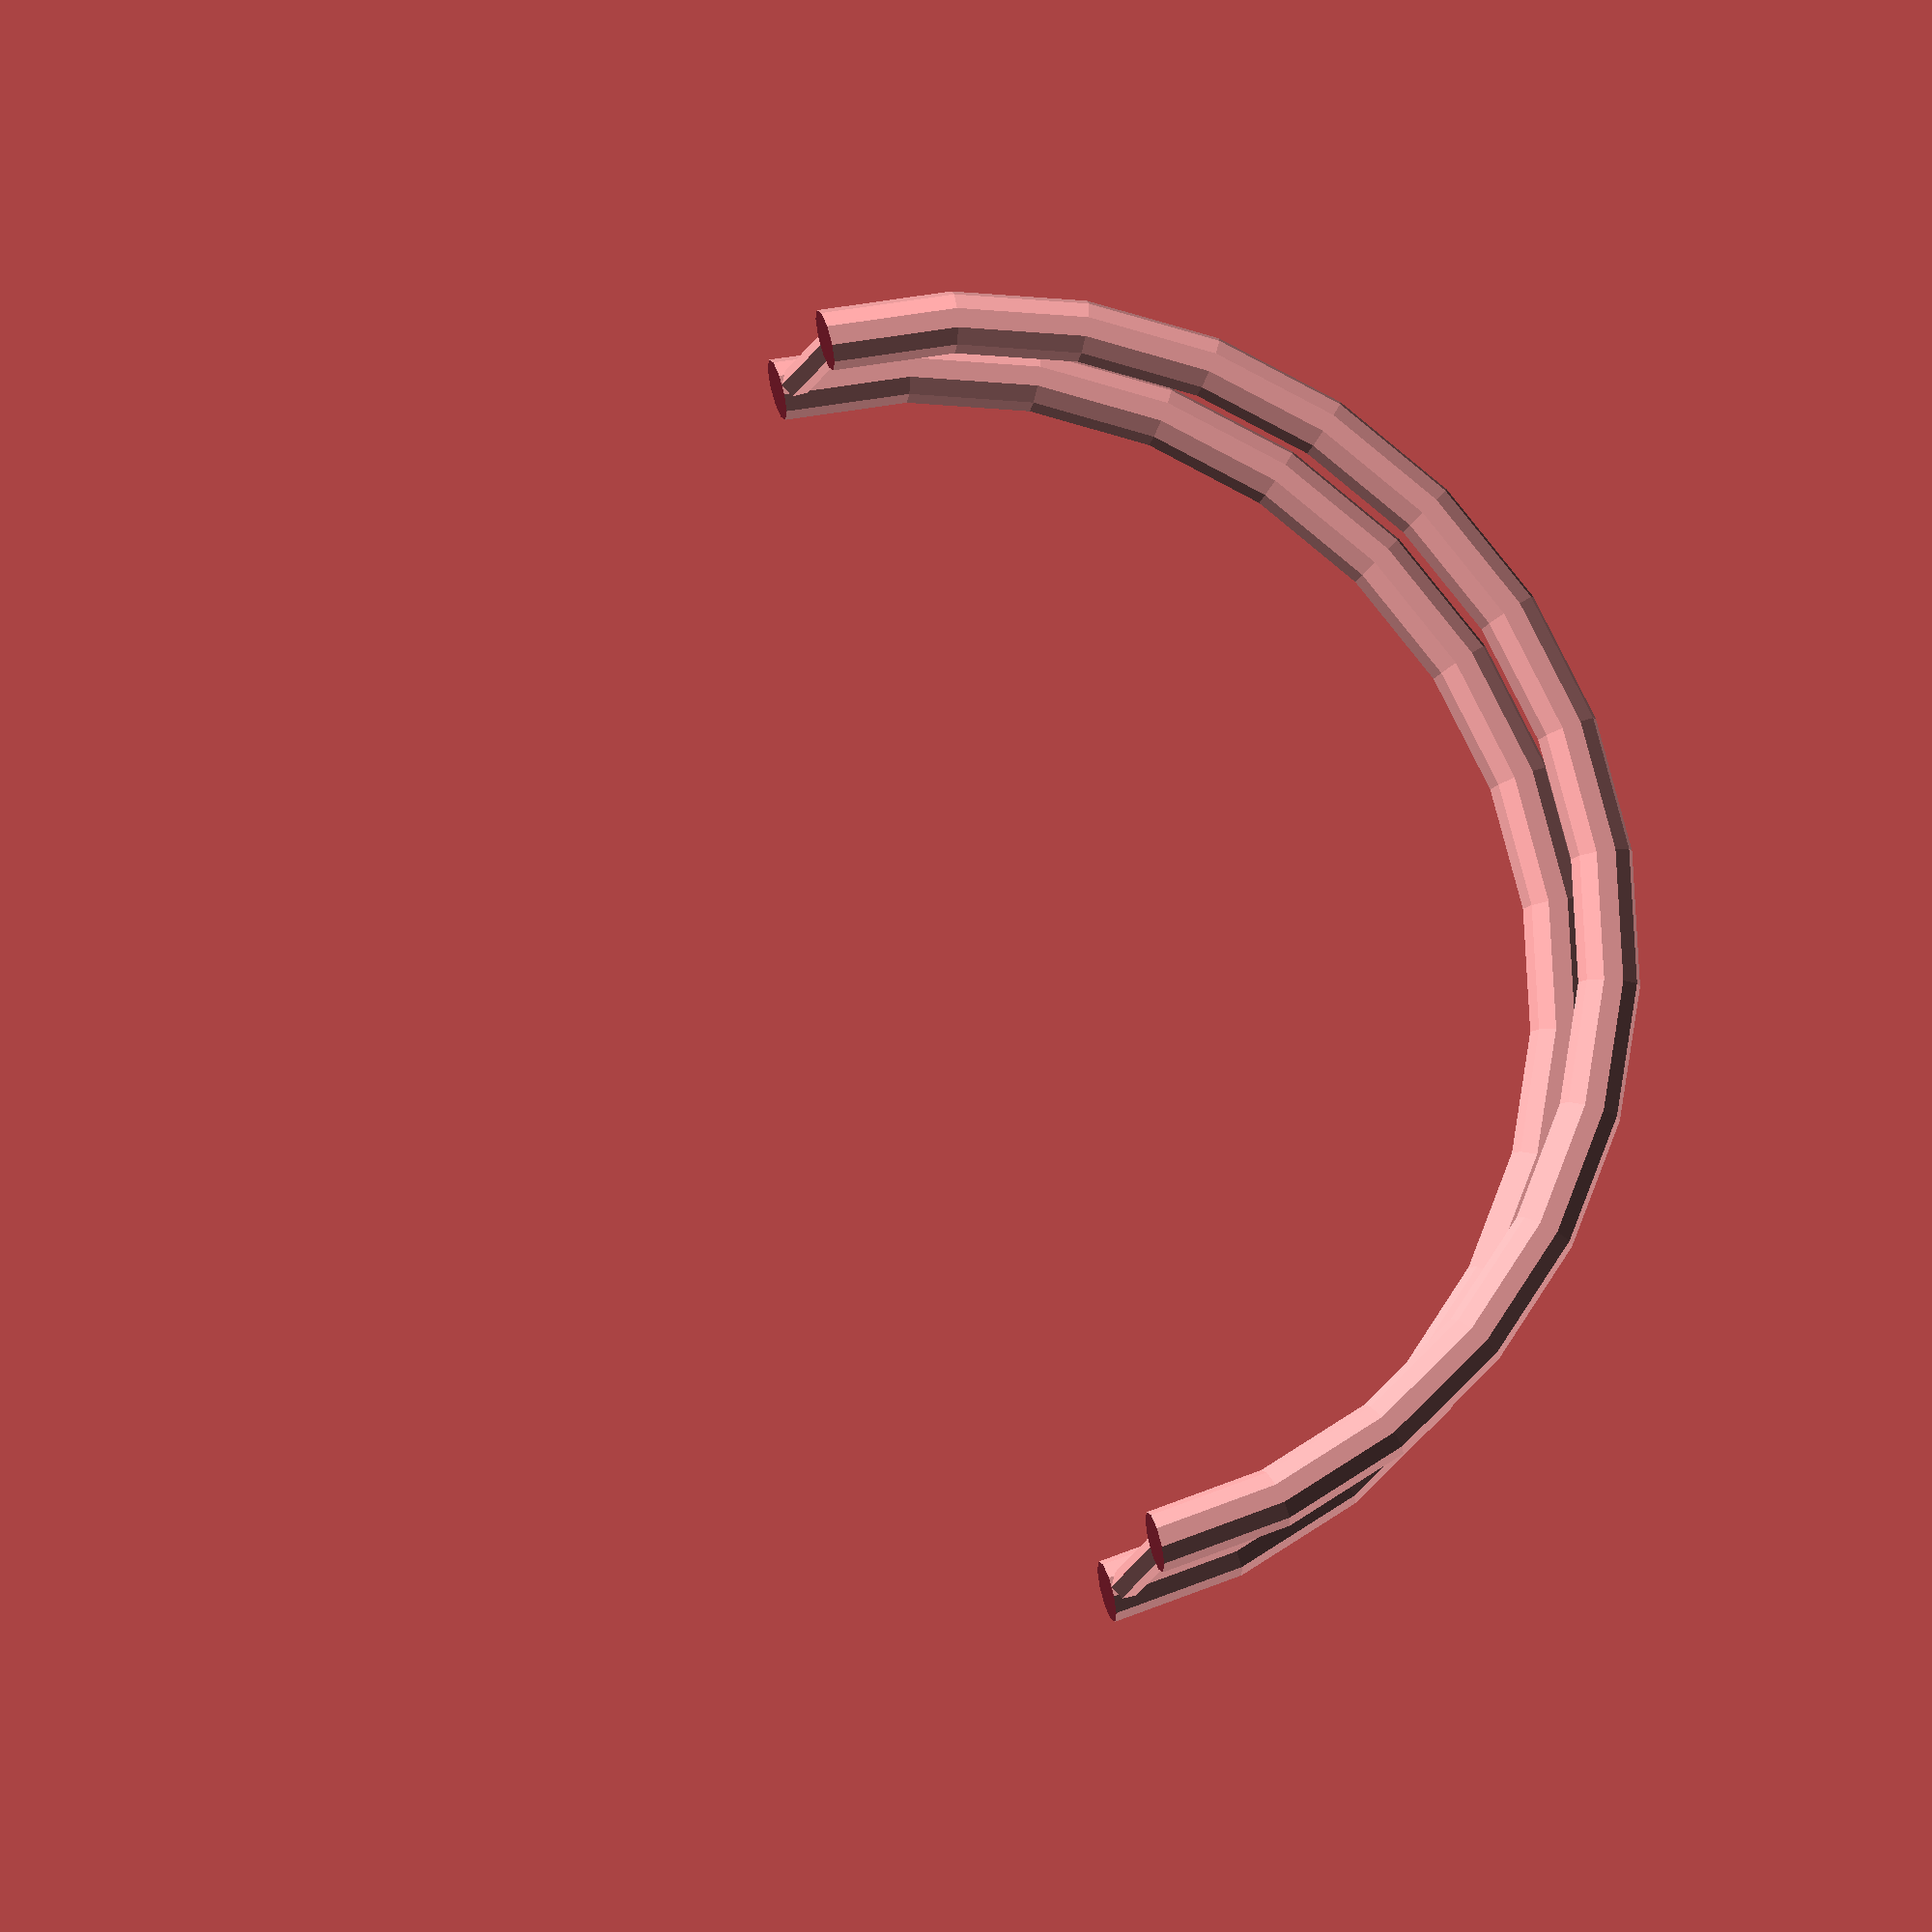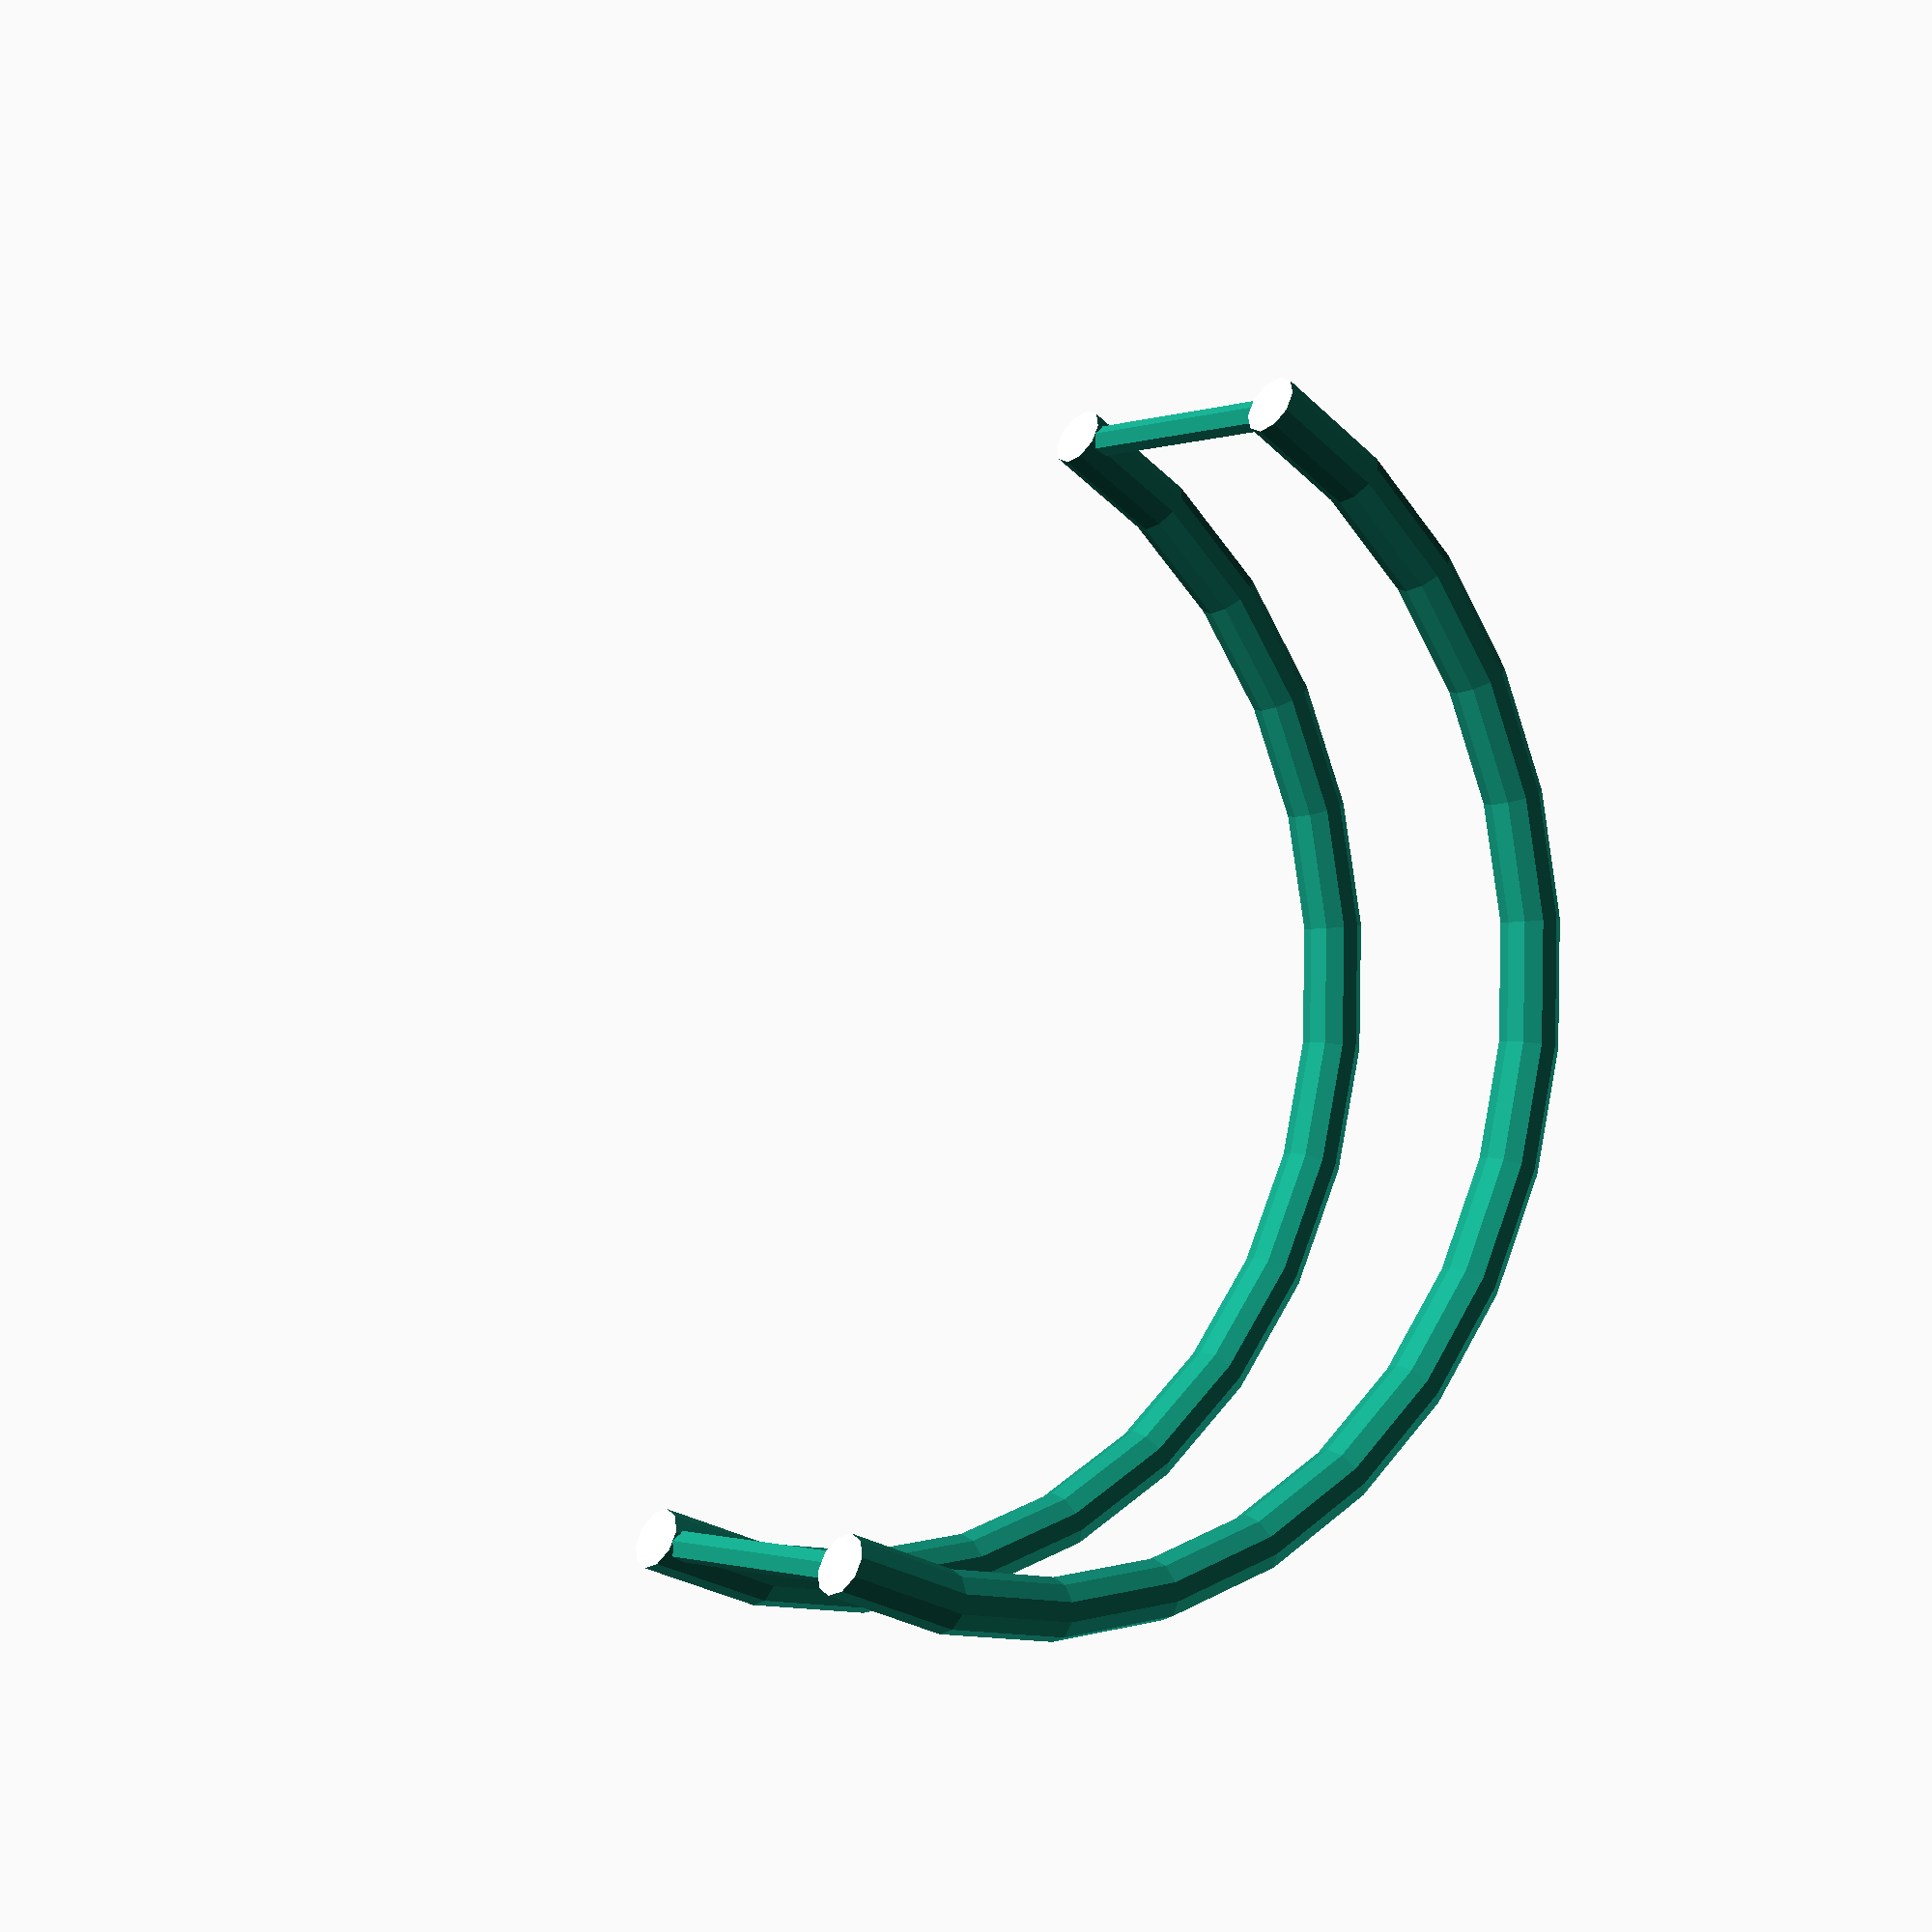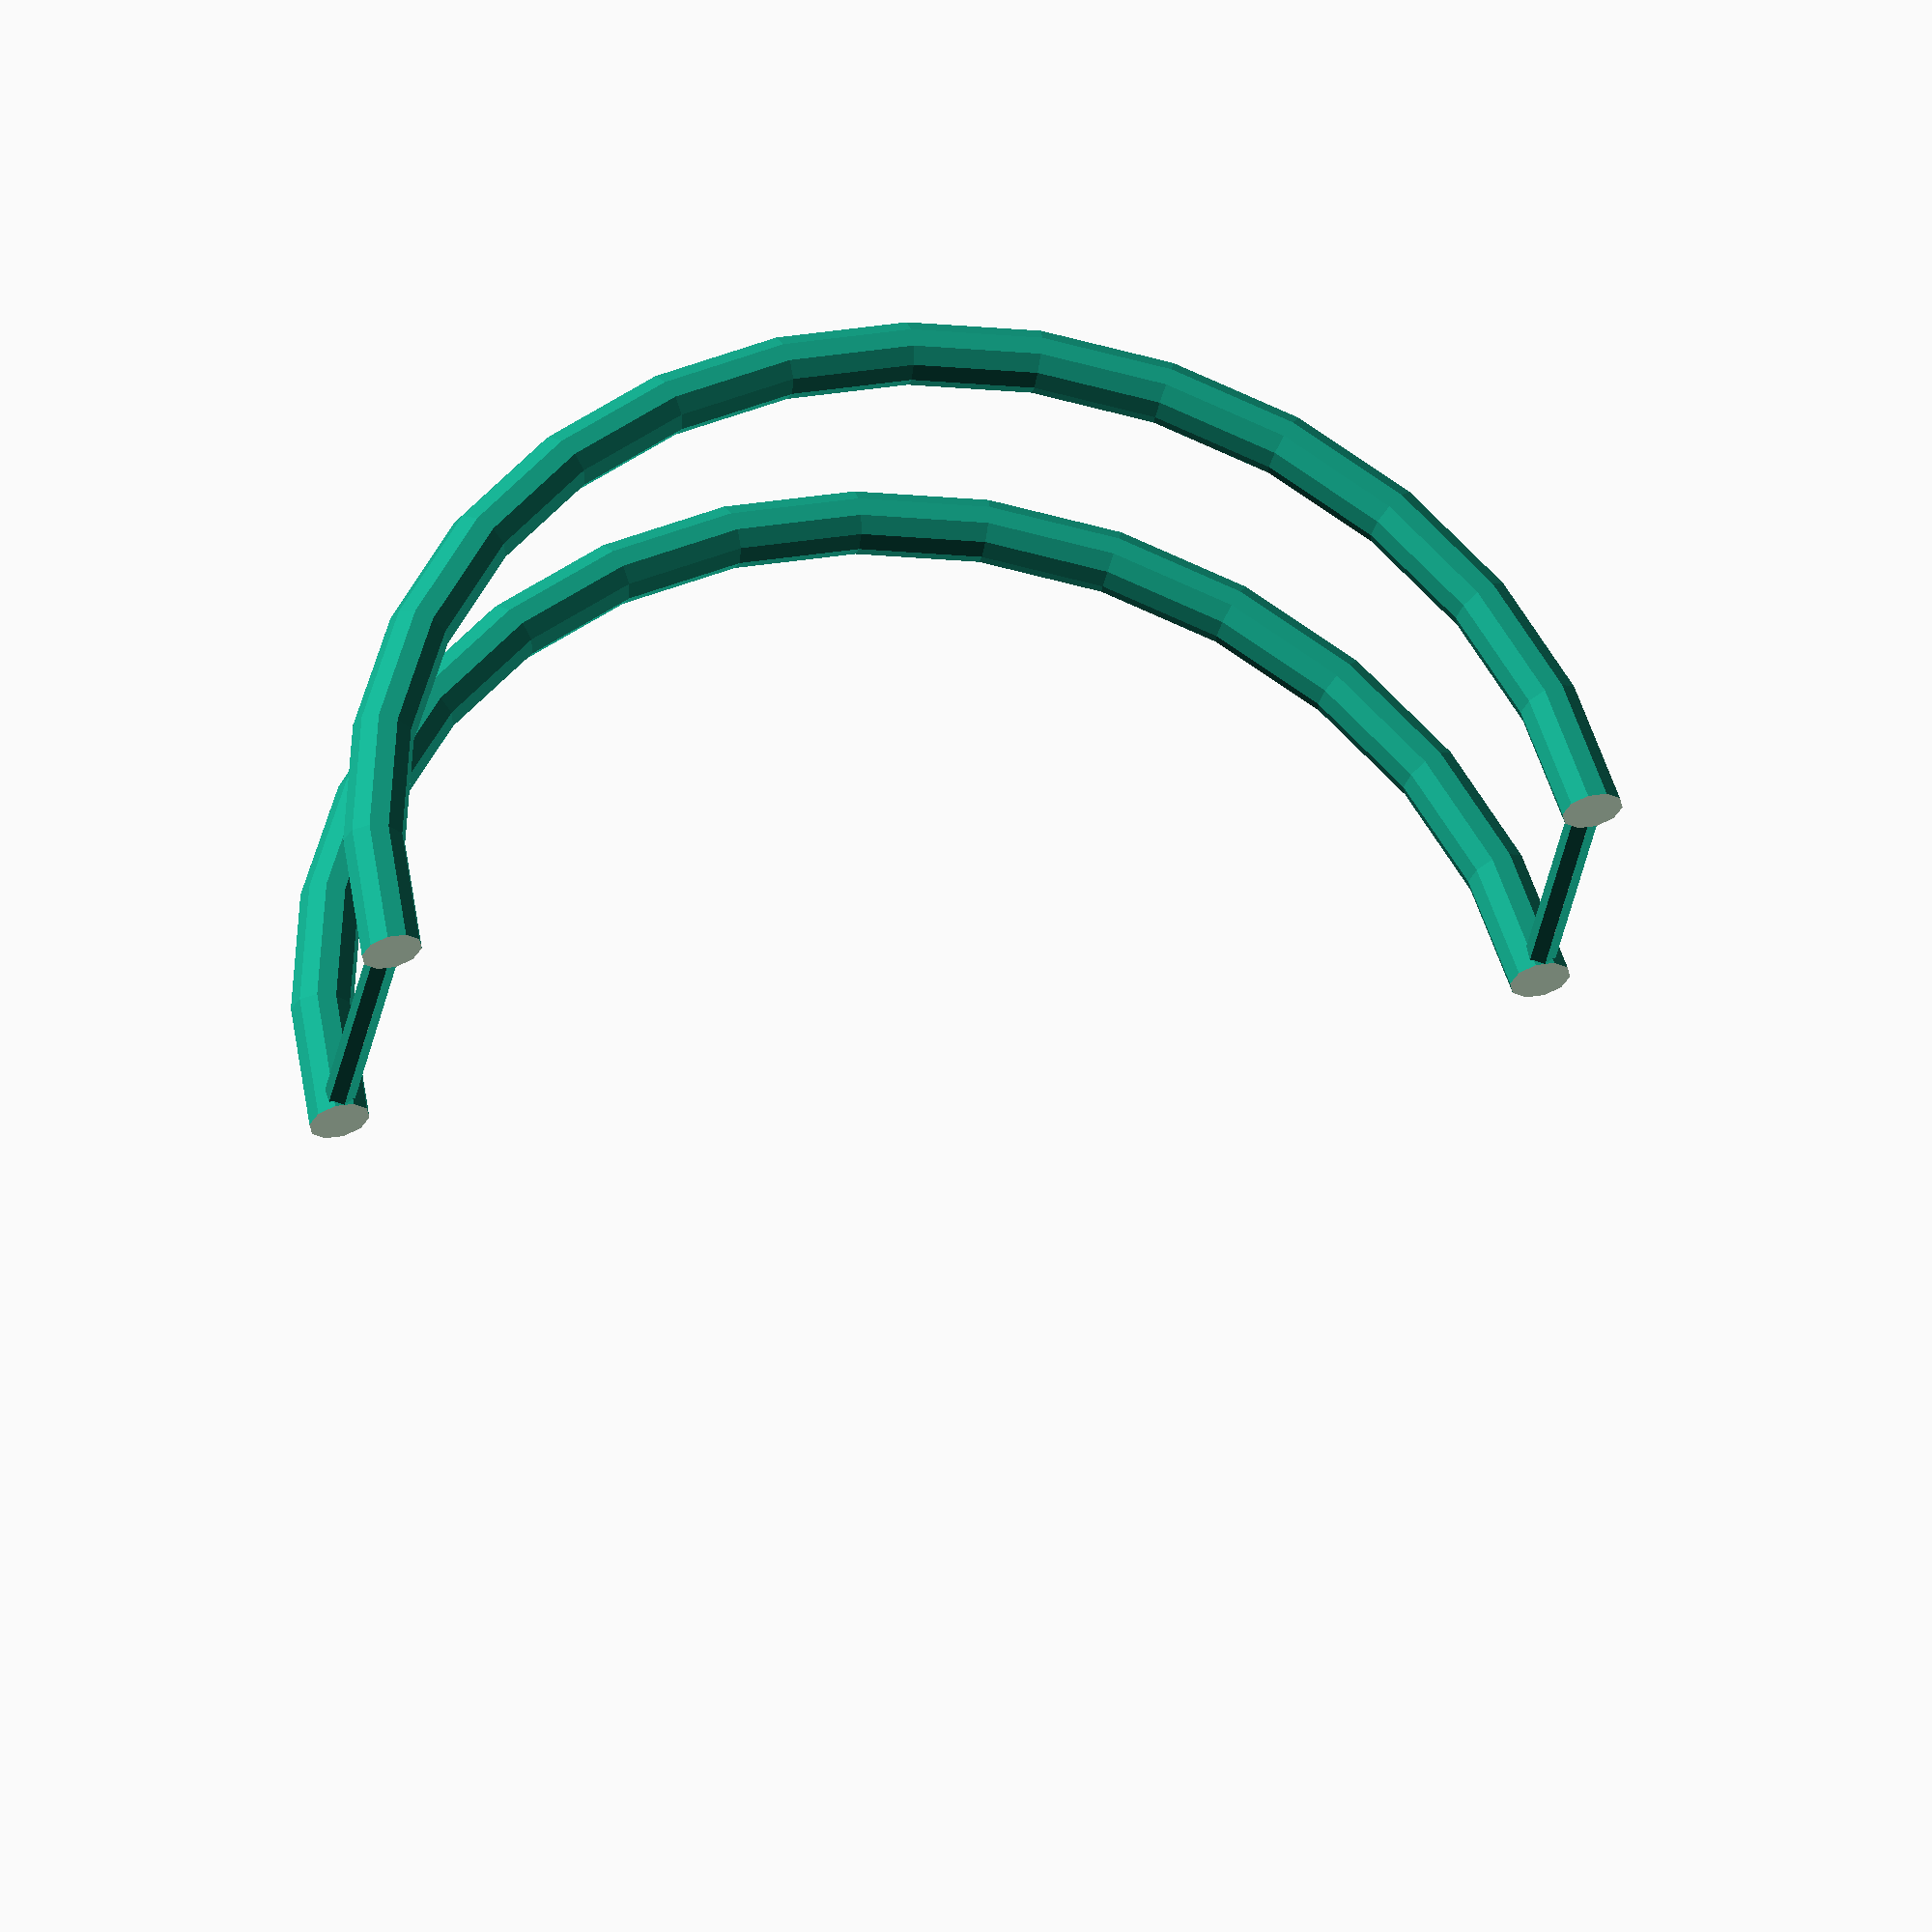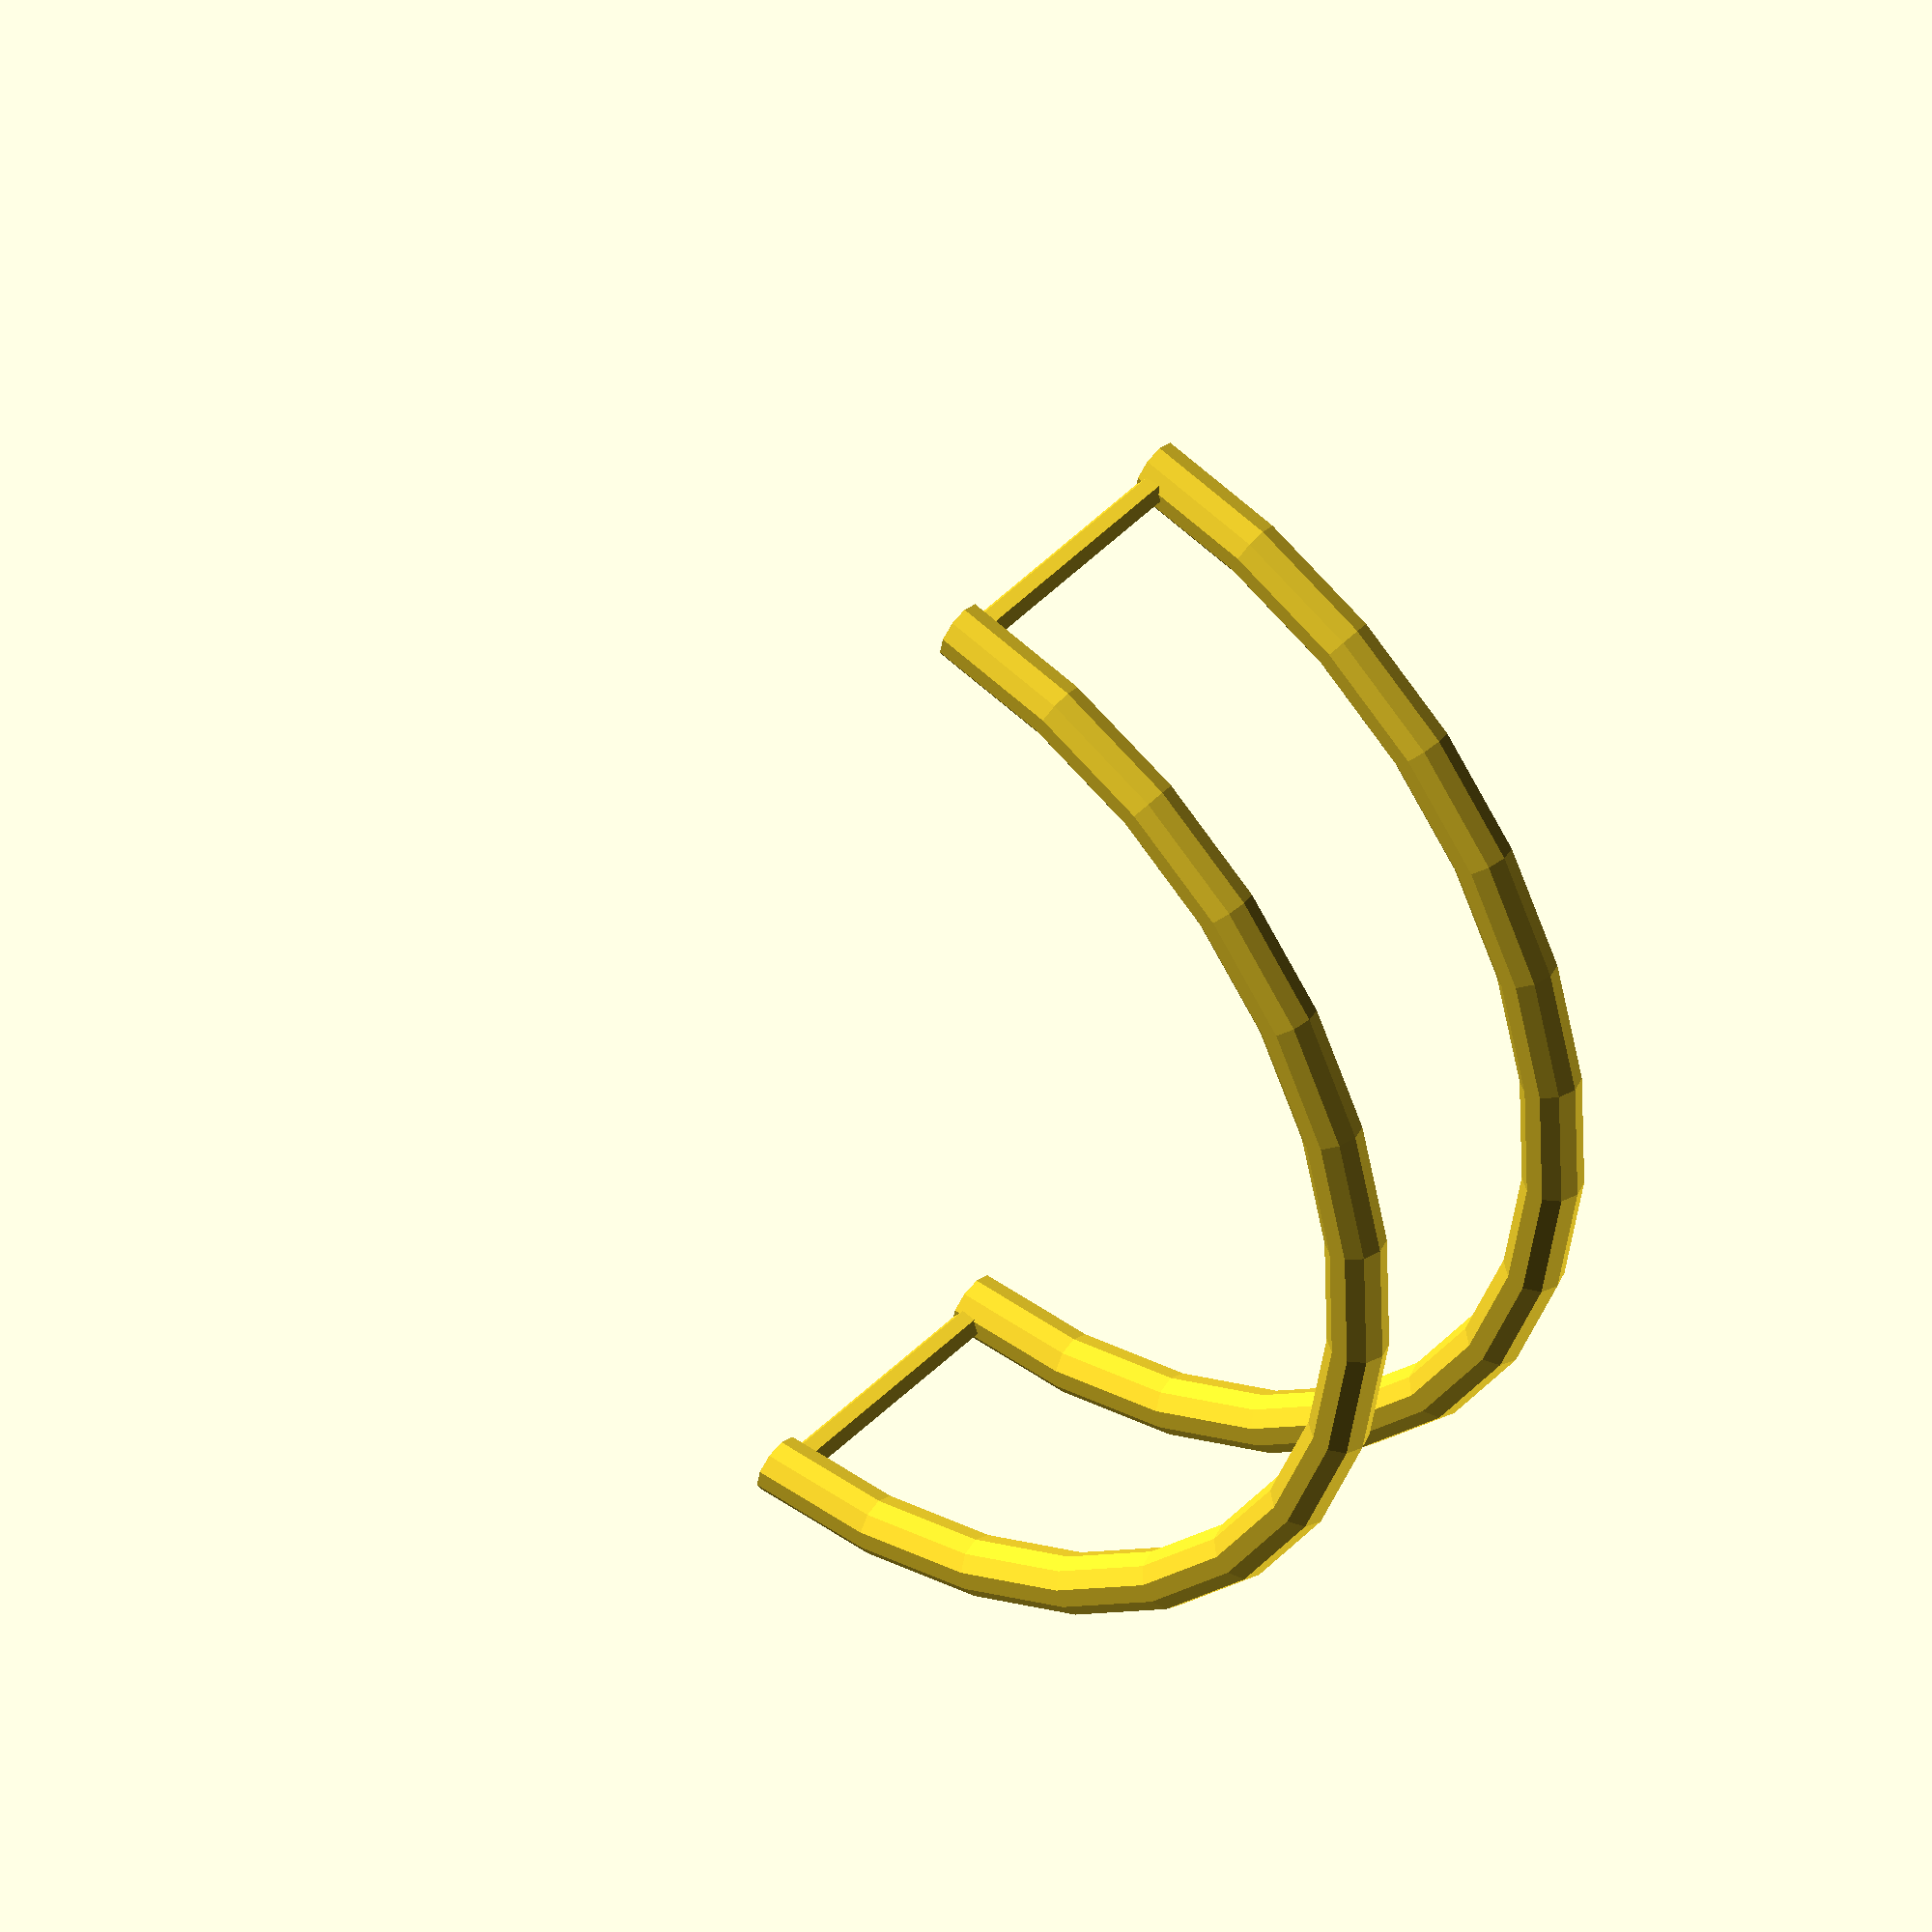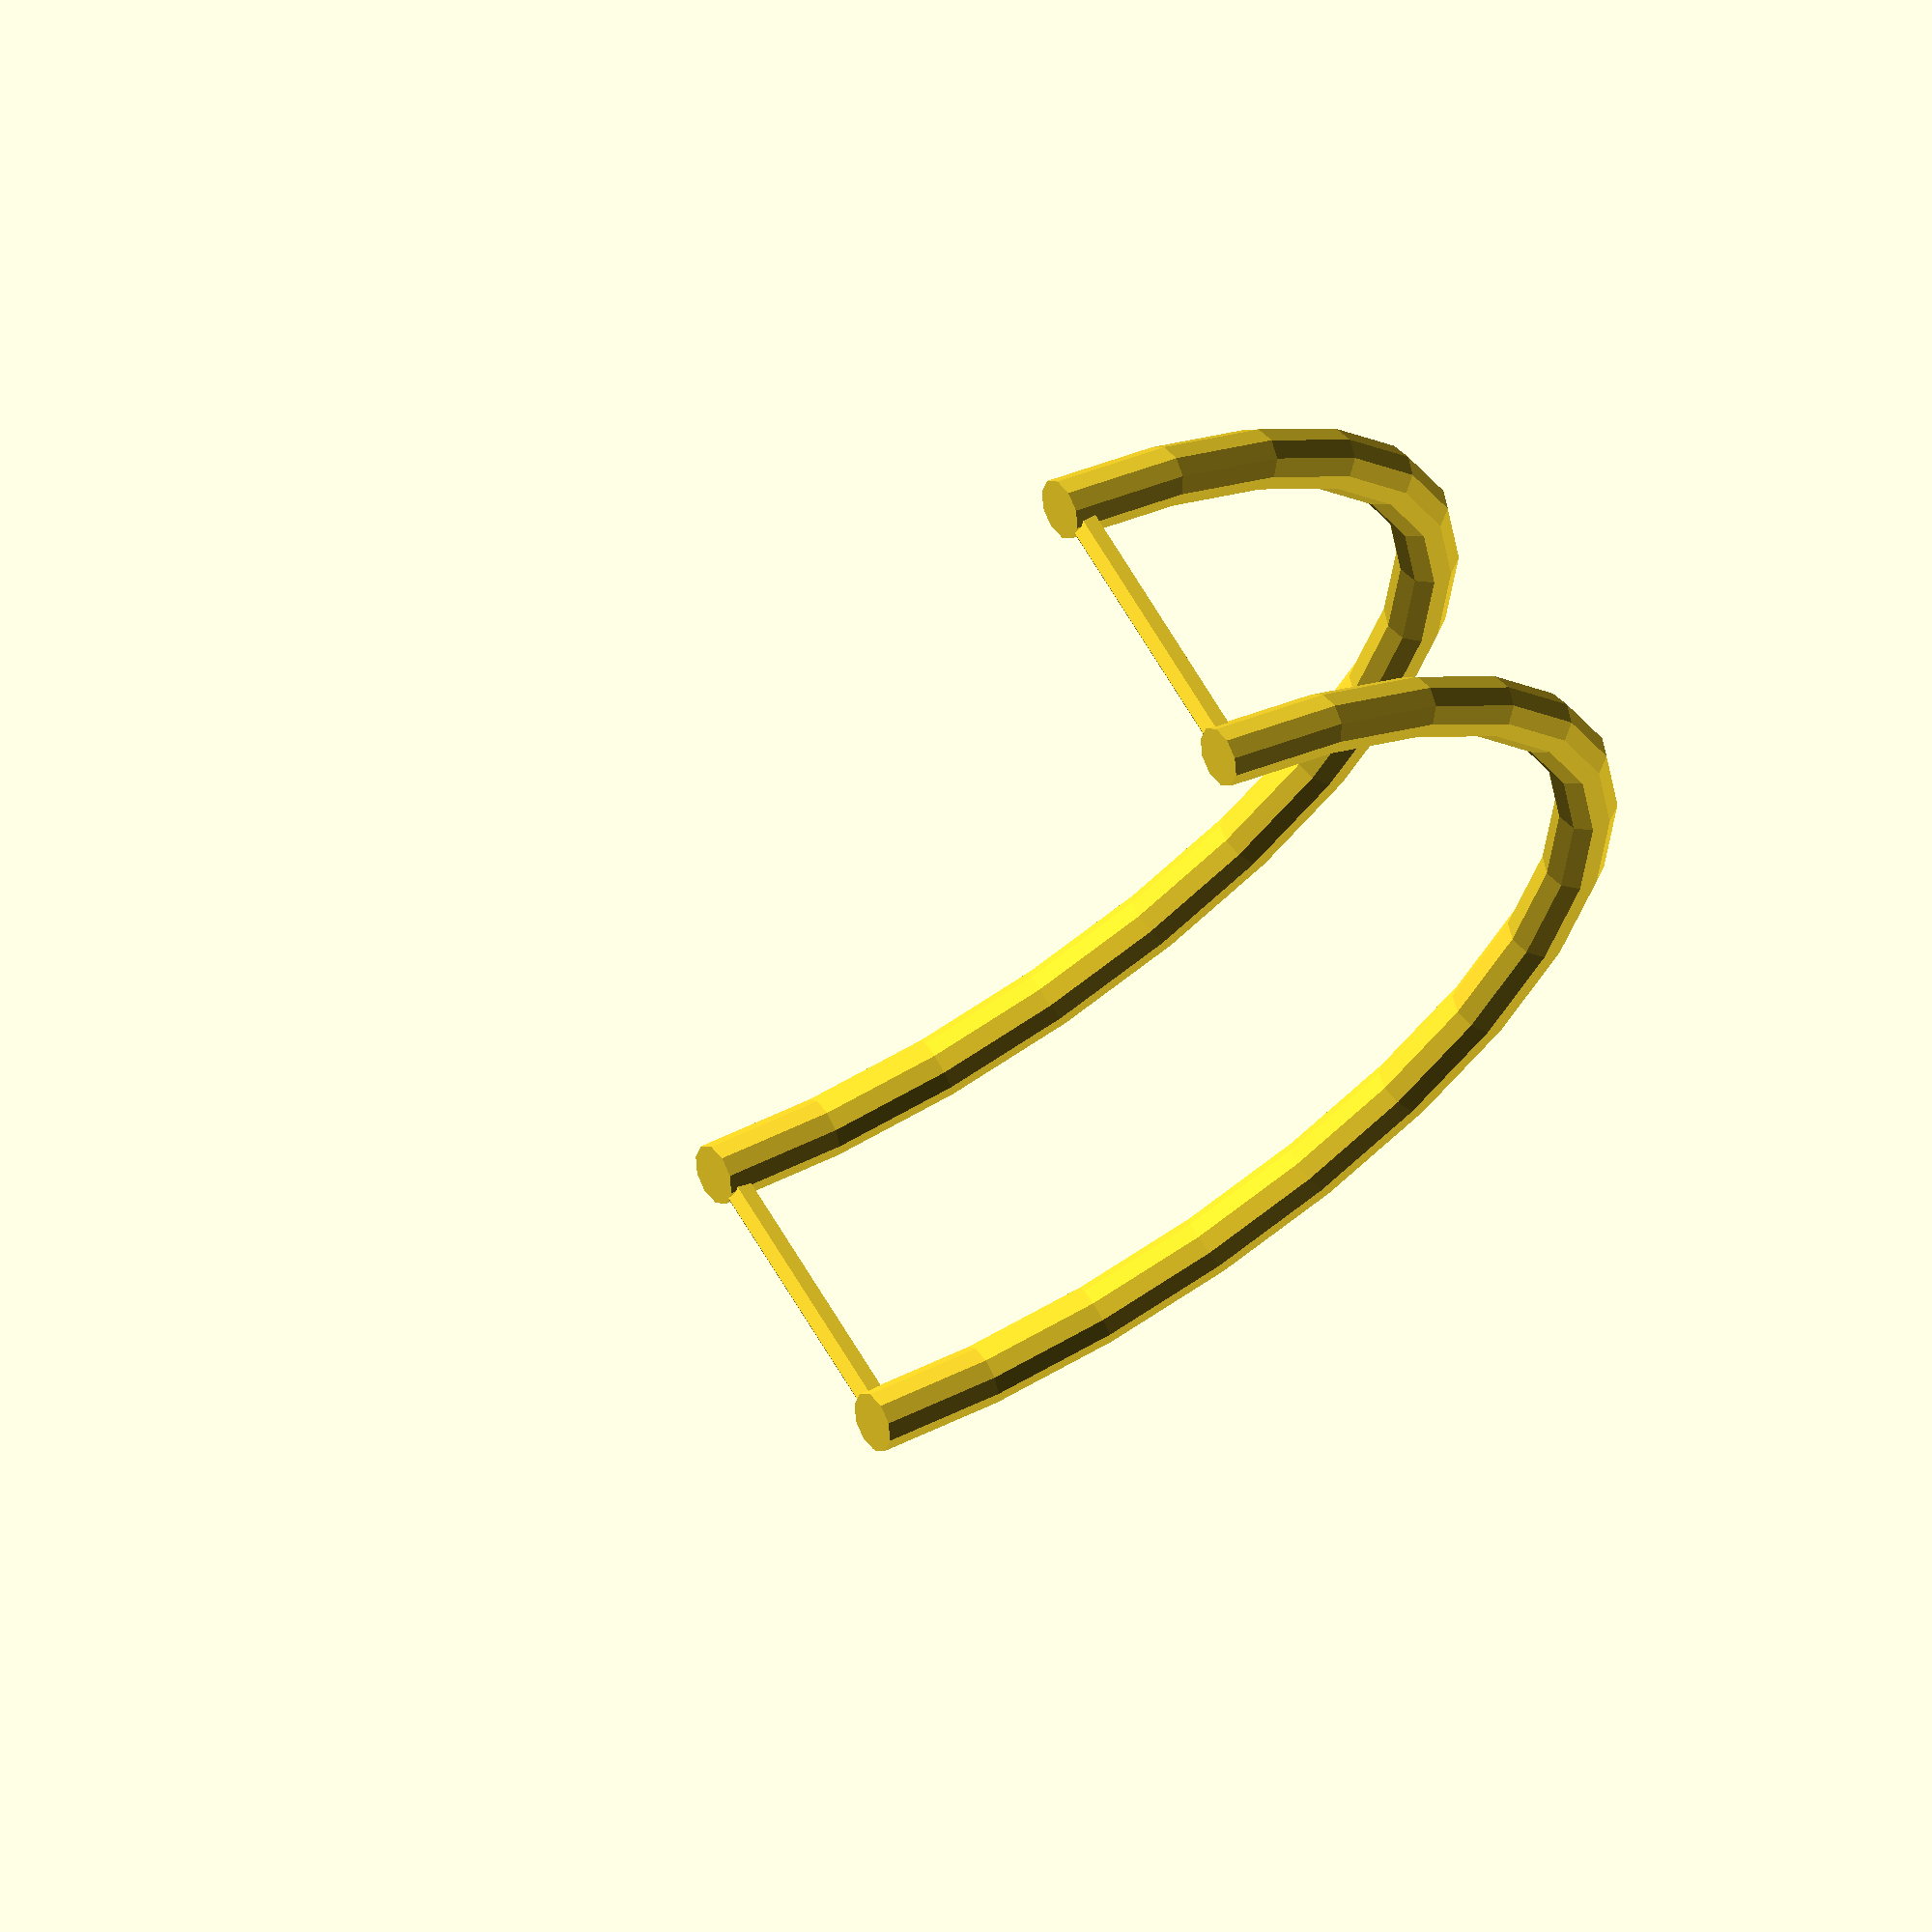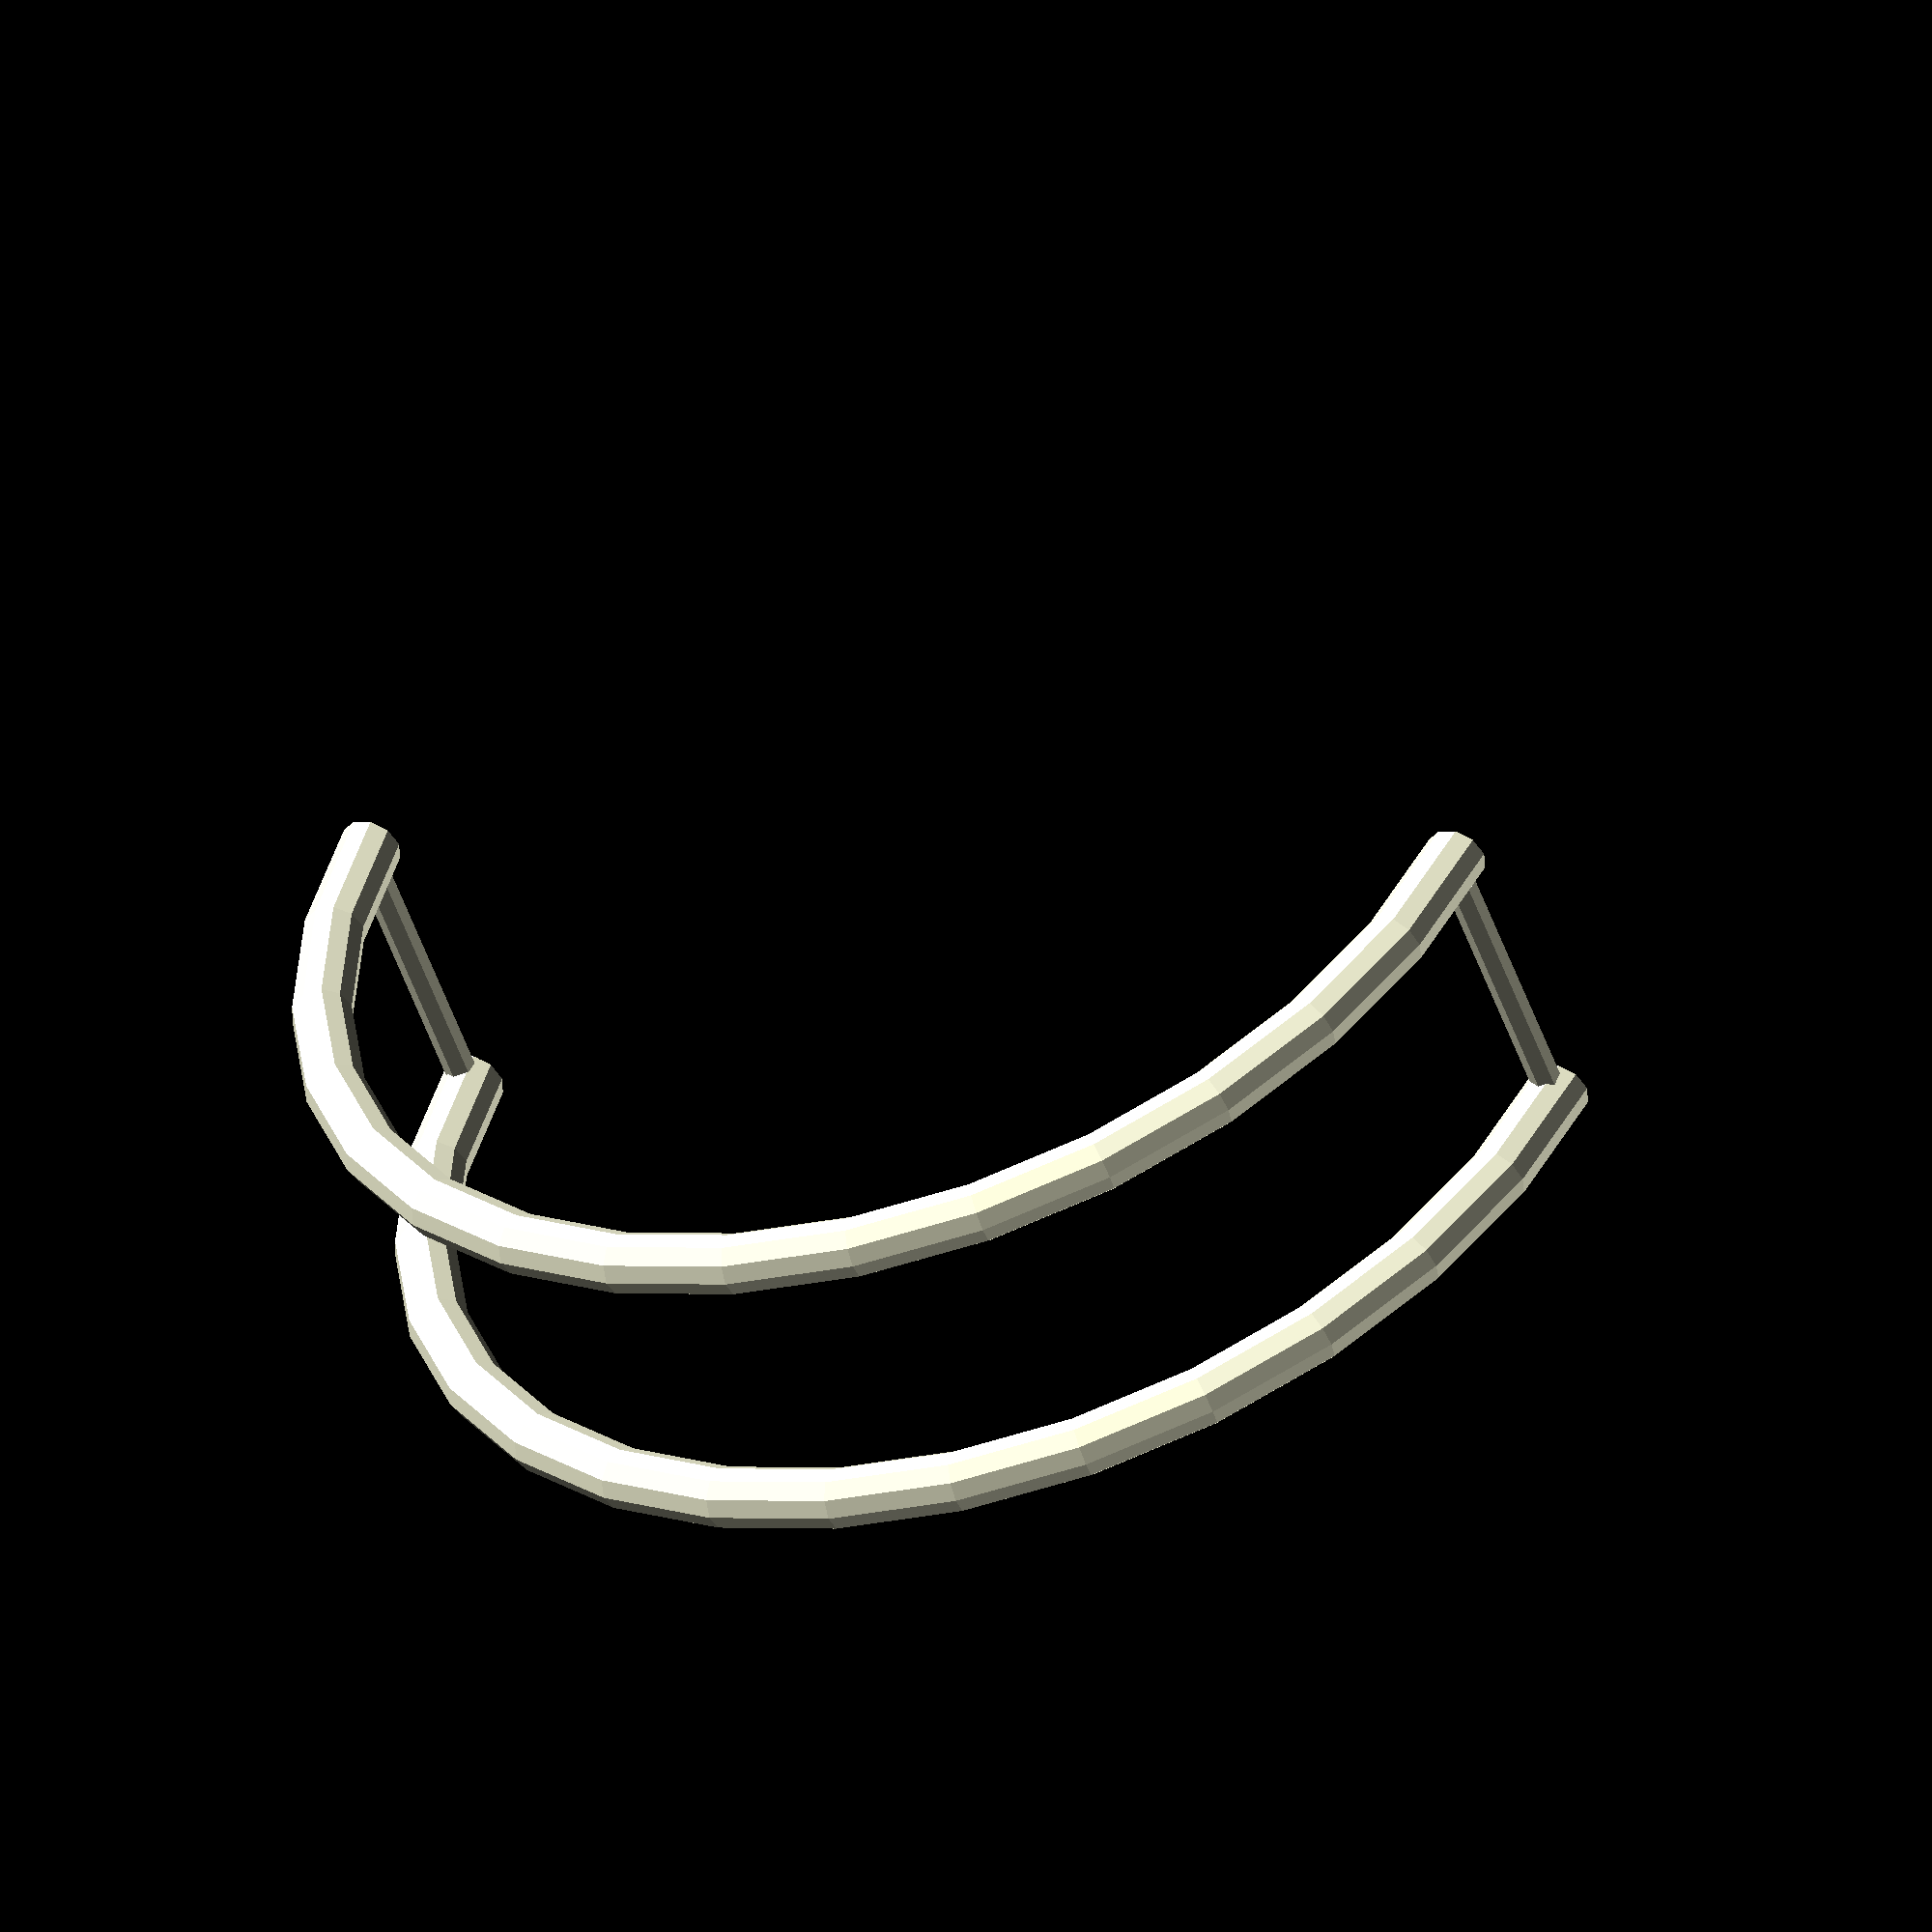
<openscad>
difference() 							{

union() 				{
	{translate([21,0,0])
 	rotate([90,0,0]) 
		{rotate_extrude(convexity = 10)
		translate([20, 0, 0])
		circle(r = 1, $fn = 10);
		}
	}

{translate([0,10,0])
	{translate([21,0,0])
 	 rotate([90,0,0]) 
		{rotate_extrude(convexity = 10)
		translate([20, 0, 0])
		circle(r = 1, $fn = 10);
		}
	}
}
translate([1,-.7,.5])rotate([-90,90,0])cylinder(h = 11.5, r1 = .5, r2 = .5, $fn=6, center = false);

translate([40,0,0]){translate([1,-.7,.5])rotate([-90,90,0])cylinder(h = 11.5, r1 = .5, r2 = .5, $fn=6, center = false);}

					   }
		

translate([-5,-10,-40])cube([50,40,40]);		



										   }

</openscad>
<views>
elev=308.2 azim=329.8 roll=252.3 proj=o view=solid
elev=39.1 azim=240.6 roll=226.3 proj=p view=wireframe
elev=120.8 azim=350.1 roll=13.7 proj=o view=wireframe
elev=301.9 azim=283.2 roll=309.7 proj=o view=wireframe
elev=327.5 azim=61.4 roll=234.8 proj=o view=solid
elev=134.1 azim=159.2 roll=157.7 proj=o view=wireframe
</views>
